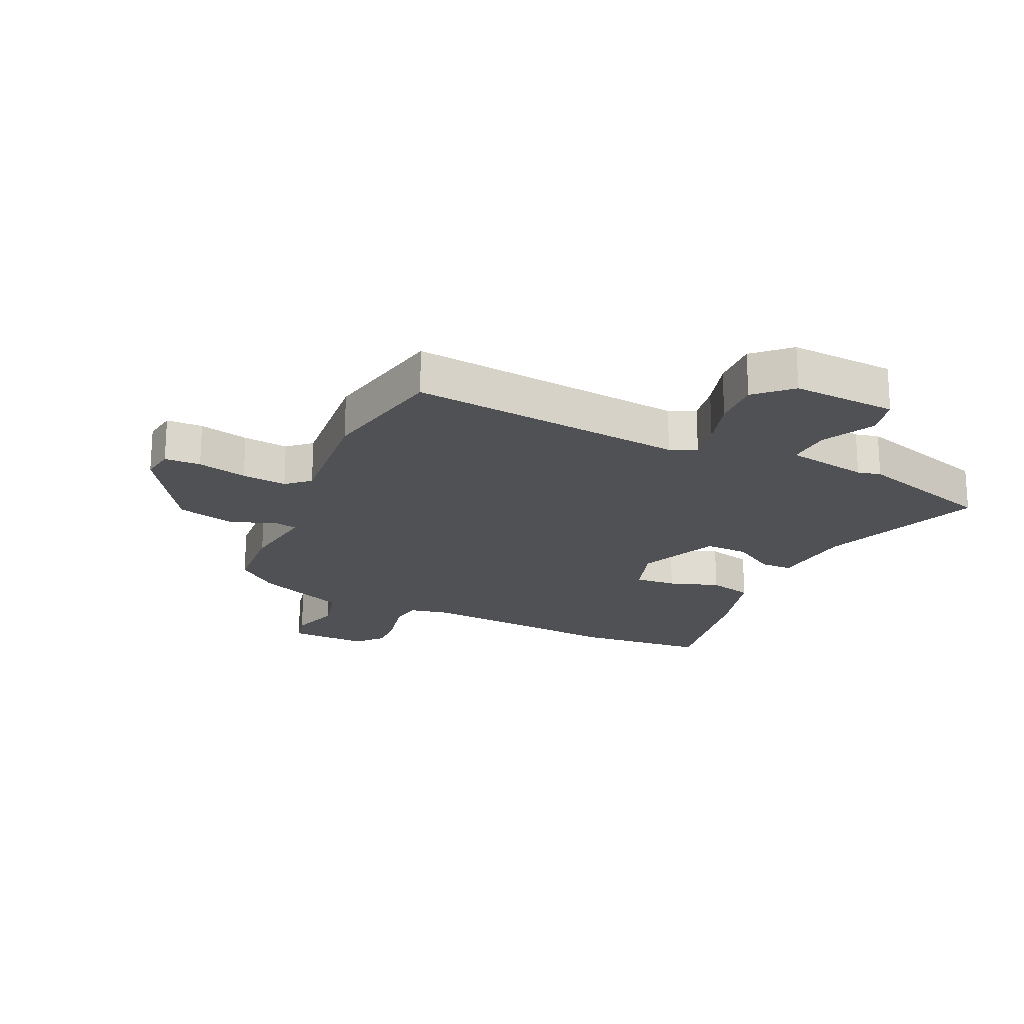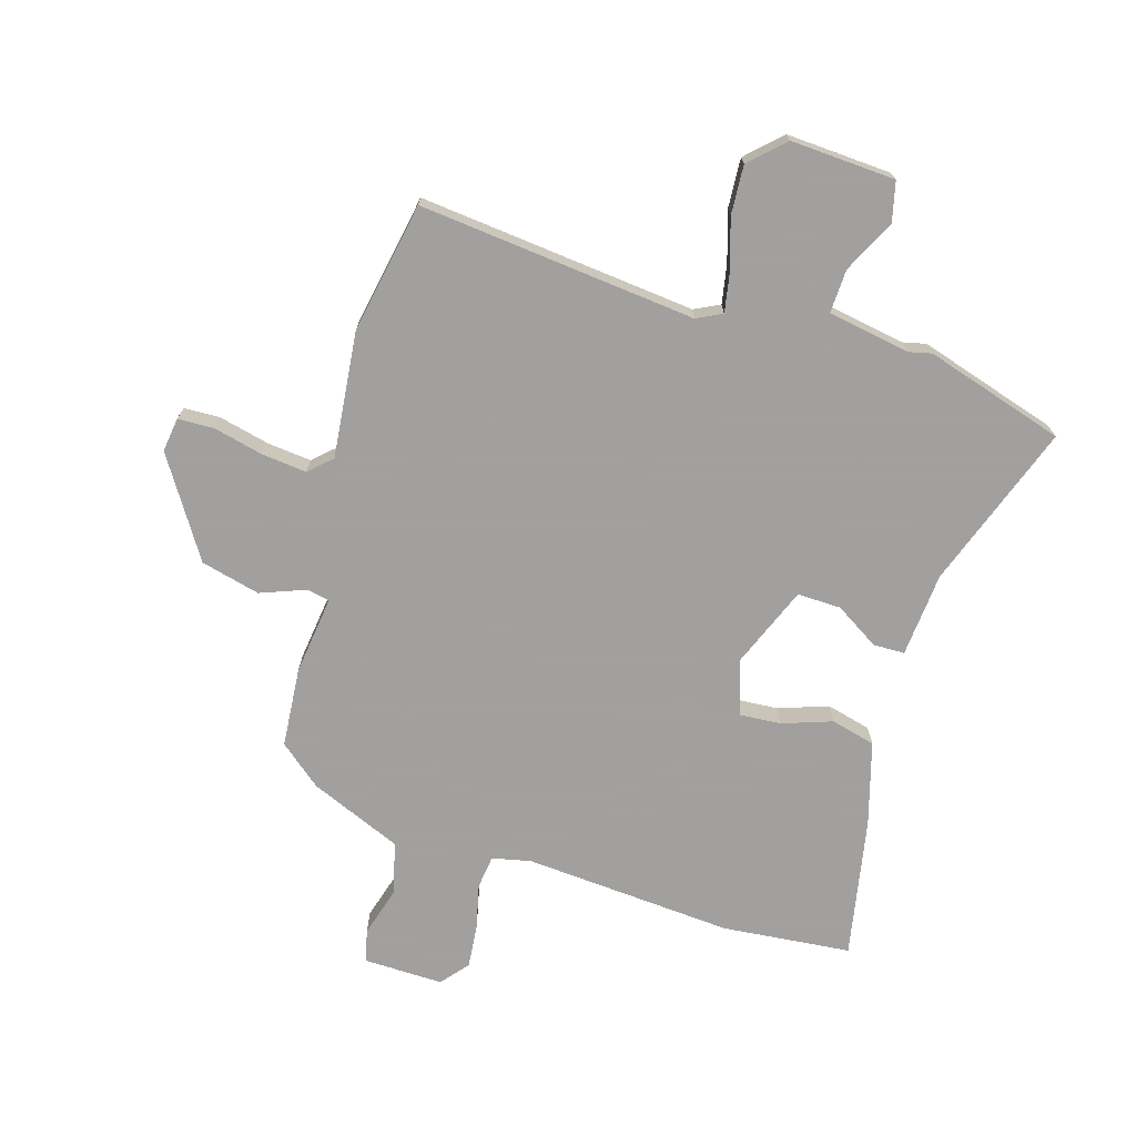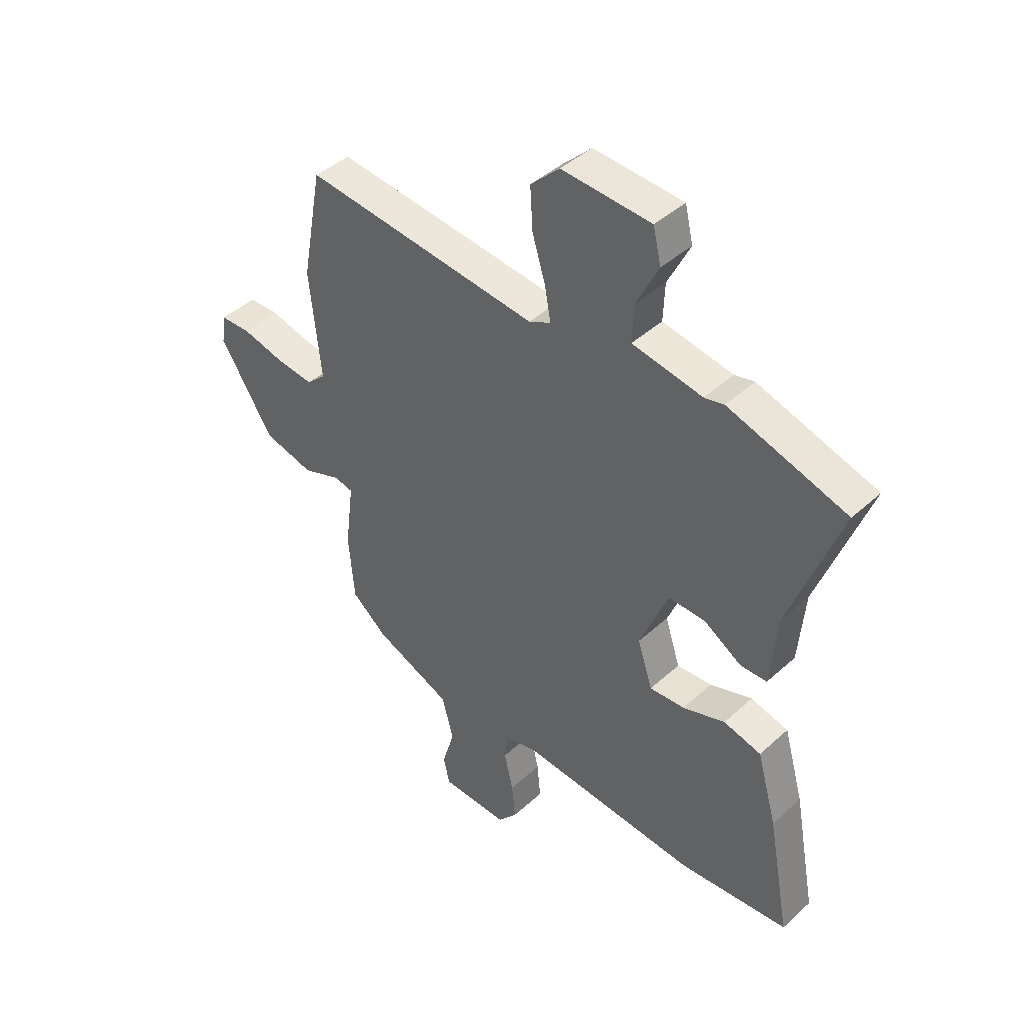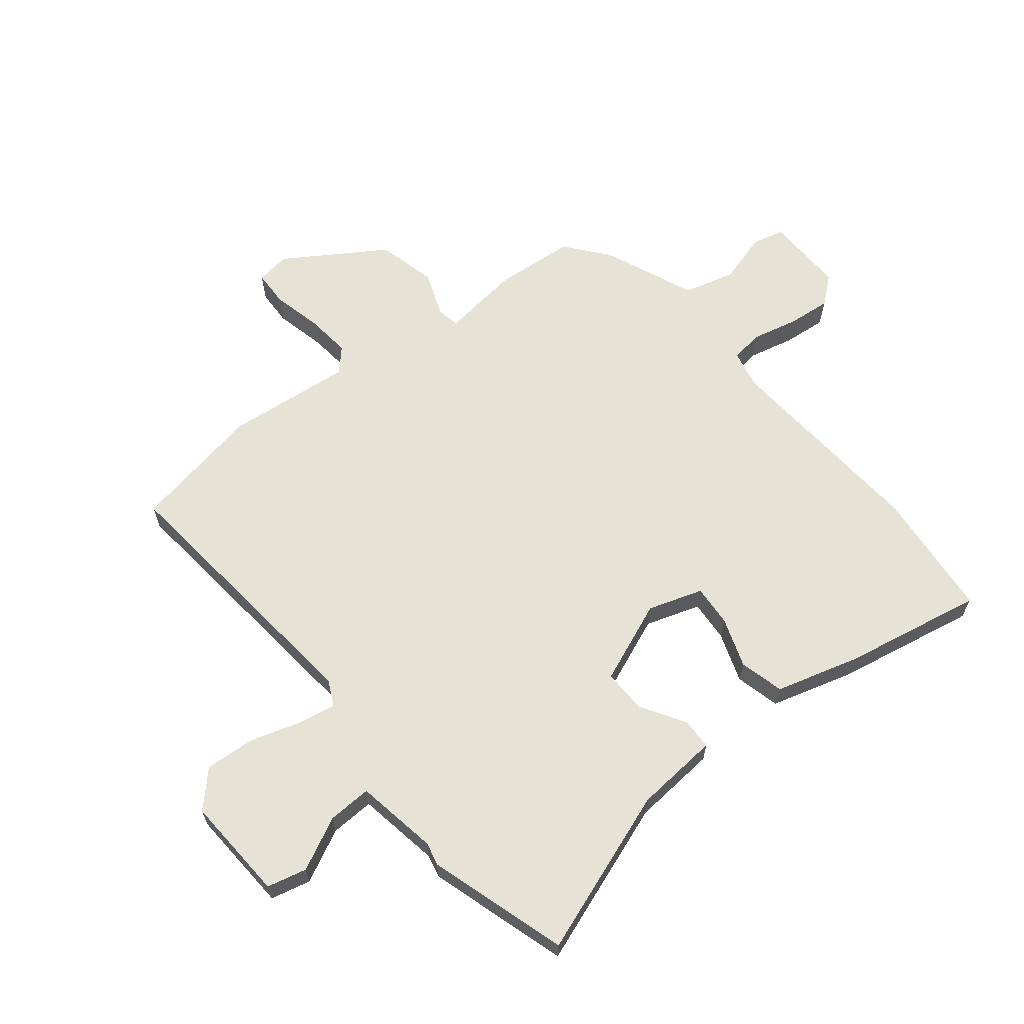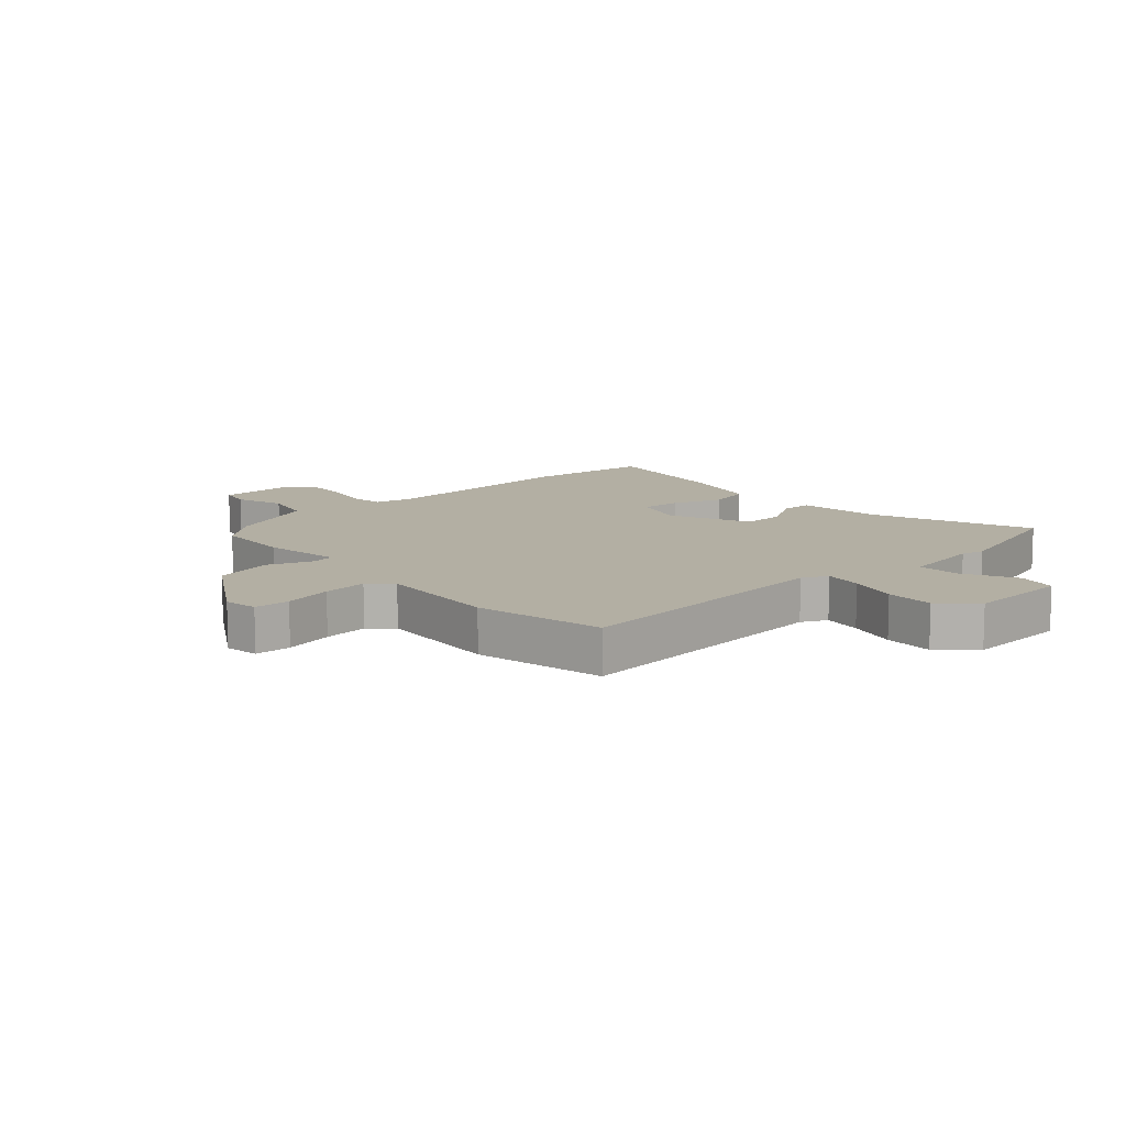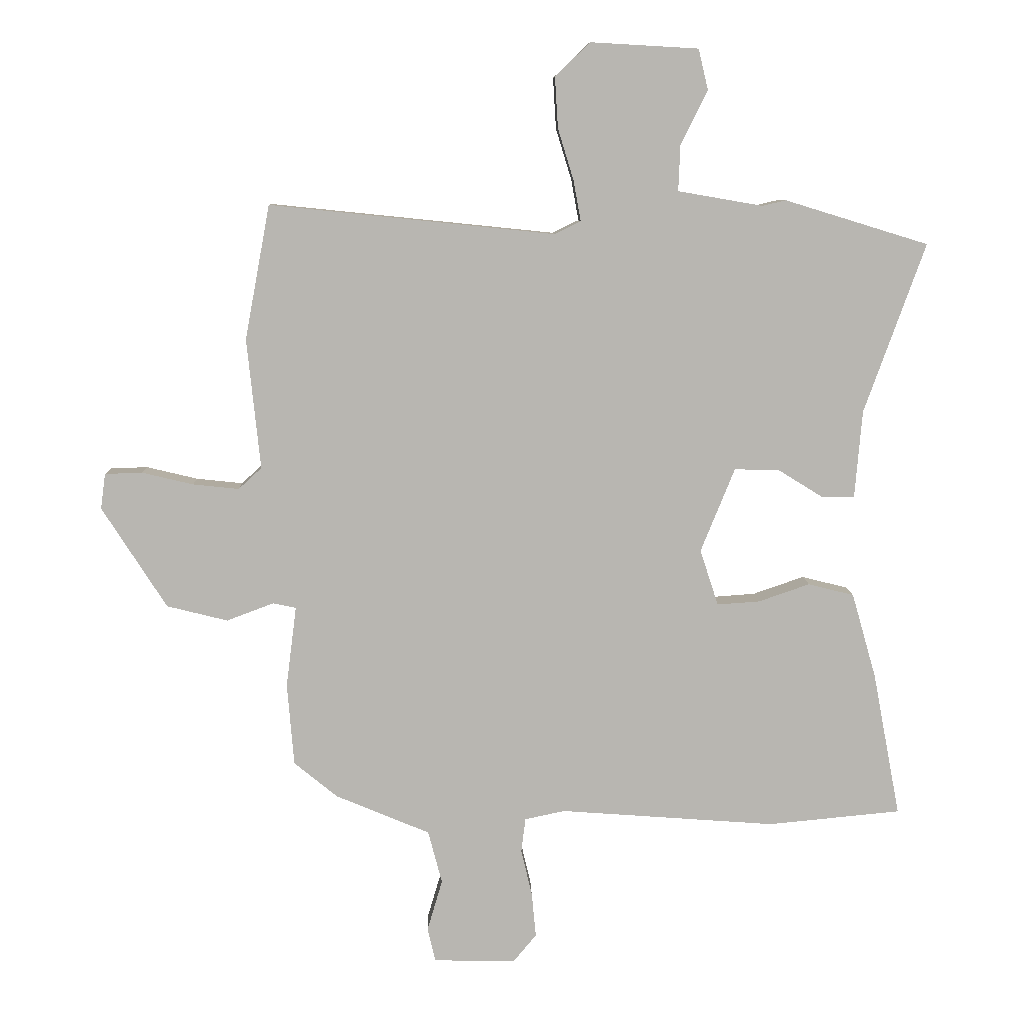
<metadata>
{"format":"obj","ext":"obj","renderer":"f3d","projection":"perspective","resolution":1024,"background":"white","views":[{"elev":-20.2,"azim":-25.1,"up":"+Y"},{"elev":-71.9,"azim":-16.7,"up":"+Y"},{"elev":43.1,"azim":43.0,"up":"+Z"},{"elev":63.9,"azim":51.3,"up":"+Y"},{"elev":11.1,"azim":-42.6,"up":"+Y"},{"elev":8.6,"azim":-1.6,"up":"+Z"}]}
</metadata>
<code>
v -0.464 0.07 -0.402
v -0.475 0.07 -0.267
v -0.458 0.07 -0.134
v -0.496 0.07 -0.126
v -0.573 0.07 -0.155
v -0.673 0.07 -0.13
v -0.779 0.07 0.036
v -0.771 0.07 0.094
v -0.71 0.07 0.096
v -0.626 0.07 0.076
v -0.55 0.07 0.068
v -0.512 0.07 0.103
v -0.534 0.07 0.317
v -0.493 0.07 0.537
v -0.025 0.07 0.489
v 0.018 0.07 0.51
v 0.006 0.07 0.576
v -0.02 0.07 0.661
v -0.025 0.07 0.744
v 0.032 0.07 0.799
v 0.209 0.07 0.789
v 0.225 0.07 0.722
v 0.181 0.07 0.633
v 0.178 0.07 0.559
v 0.317 0.07 0.535
v 0.356 0.07 0.544
v 0.591 0.07 0.472
v 0.491 0.07 0.194
v 0.479 0.07 0.051
v 0.426 0.07 0.05
v 0.352 0.07 0.096
v 0.278 0.07 0.098
v 0.222 0.07 -0.04
v 0.252 0.07 -0.132
v 0.322 0.07 -0.127
v 0.406 0.07 -0.098
v 0.481 0.07 -0.117
v 0.521 0.07 -0.257
v 0.566 0.07 -0.494
v 0.348 0.07 -0.515
v -0.006 0.07 -0.489
v -0.072 0.07 -0.503
v -0.079 0.07 -0.559
v -0.061 0.07 -0.636
v -0.054 0.07 -0.709
v -0.092 0.07 -0.755
v -0.227 0.07 -0.752
v -0.24 0.07 -0.697
v -0.215 0.07 -0.612
v -0.238 0.07 -0.525
v -0.393 0.07 -0.46
v -0.464 0 -0.402
v -0.475 0 -0.267
v -0.458 0 -0.134
v -0.496 0 -0.126
v -0.573 0 -0.155
v -0.673 0 -0.13
v -0.779 0 0.036
v -0.771 0 0.094
v -0.71 0 0.096
v -0.626 0 0.076
v -0.55 0 0.068
v -0.512 0 0.103
v -0.534 0 0.317
v -0.493 0 0.537
v -0.025 0 0.489
v 0.018 0 0.51
v 0.006 0 0.576
v -0.02 0 0.661
v -0.025 0 0.744
v 0.032 0 0.799
v 0.209 0 0.789
v 0.225 0 0.722
v 0.181 0 0.633
v 0.178 0 0.559
v 0.317 0 0.535
v 0.356 0 0.544
v 0.591 0 0.472
v 0.491 0 0.194
v 0.479 0 0.051
v 0.426 0 0.05
v 0.352 0 0.096
v 0.278 0 0.098
v 0.222 0 -0.04
v 0.252 0 -0.132
v 0.322 0 -0.127
v 0.406 0 -0.098
v 0.481 0 -0.117
v 0.521 0 -0.257
v 0.566 0 -0.494
v 0.348 0 -0.515
v -0.006 0 -0.489
v -0.072 0 -0.503
v -0.079 0 -0.559
v -0.061 0 -0.636
v -0.054 0 -0.709
v -0.092 0 -0.755
v -0.227 0 -0.752
v -0.24 0 -0.697
v -0.215 0 -0.612
v -0.238 0 -0.525
v -0.393 0 -0.46
f 1 2 3
f 51 1 3
f 50 51 3
f 47 48 49
f 46 47 49
f 45 46 49
f 44 45 49
f 43 44 49
f 42 43 49 50
f 41 42 50 3
f 39 40 41
f 38 39 41
f 37 38 41
f 36 37 41
f 35 36 41
f 34 35 41
f 33 34 41 3
f 28 29 30 31
f 28 31 32
f 27 28 32
f 26 27 32
f 25 26 32
f 33 3 4
f 32 33 4
f 25 32 4
f 24 25 4
f 21 22 23
f 20 21 23
f 19 20 23
f 18 19 23
f 17 18 23
f 16 17 23 24
f 12 13 14 15
f 4 5 6
f 24 4 6
f 16 24 6
f 15 16 6
f 12 15 6
f 11 12 6
f 8 9 10
f 7 8 10
f 6 7 10 11
f 54 53 52
f 54 52 102
f 54 102 101
f 100 99 98
f 100 98 97
f 100 97 96
f 100 96 95
f 100 95 94
f 101 100 94 93
f 54 101 93 92
f 92 91 90
f 92 90 89
f 92 89 88
f 92 88 87
f 92 87 86
f 92 86 85
f 54 92 85 84
f 82 81 80 79
f 83 82 79
f 83 79 78
f 83 78 77
f 83 77 76
f 55 54 84
f 55 84 83
f 55 83 76
f 55 76 75
f 74 73 72
f 74 72 71
f 74 71 70
f 74 70 69
f 74 69 68
f 75 74 68 67
f 66 65 64 63
f 57 56 55
f 57 55 75
f 57 75 67
f 57 67 66
f 57 66 63
f 57 63 62
f 61 60 59
f 61 59 58
f 62 61 58 57
f 1 52 53 2
f 2 53 54 3
f 3 54 55 4
f 4 55 56 5
f 5 56 57 6
f 6 57 58 7
f 7 58 59 8
f 8 59 60 9
f 9 60 61 10
f 10 61 62 11
f 11 62 63 12
f 12 63 64 13
f 13 64 65 14
f 14 65 66 15
f 15 66 67 16
f 16 67 68 17
f 17 68 69 18
f 18 69 70 19
f 19 70 71 20
f 20 71 72 21
f 21 72 73 22
f 22 73 74 23
f 23 74 75 24
f 24 75 76 25
f 25 76 77 26
f 26 77 78 27
f 27 78 79 28
f 28 79 80 29
f 29 80 81 30
f 30 81 82 31
f 31 82 83 32
f 32 83 84 33
f 33 84 85 34
f 34 85 86 35
f 35 86 87 36
f 36 87 88 37
f 37 88 89 38
f 38 89 90 39
f 39 90 91 40
f 40 91 92 41
f 41 92 93 42
f 42 93 94 43
f 43 94 95 44
f 44 95 96 45
f 45 96 97 46
f 46 97 98 47
f 47 98 99 48
f 48 99 100 49
f 49 100 101 50
f 50 101 102 51
f 51 102 52 1

</code>
